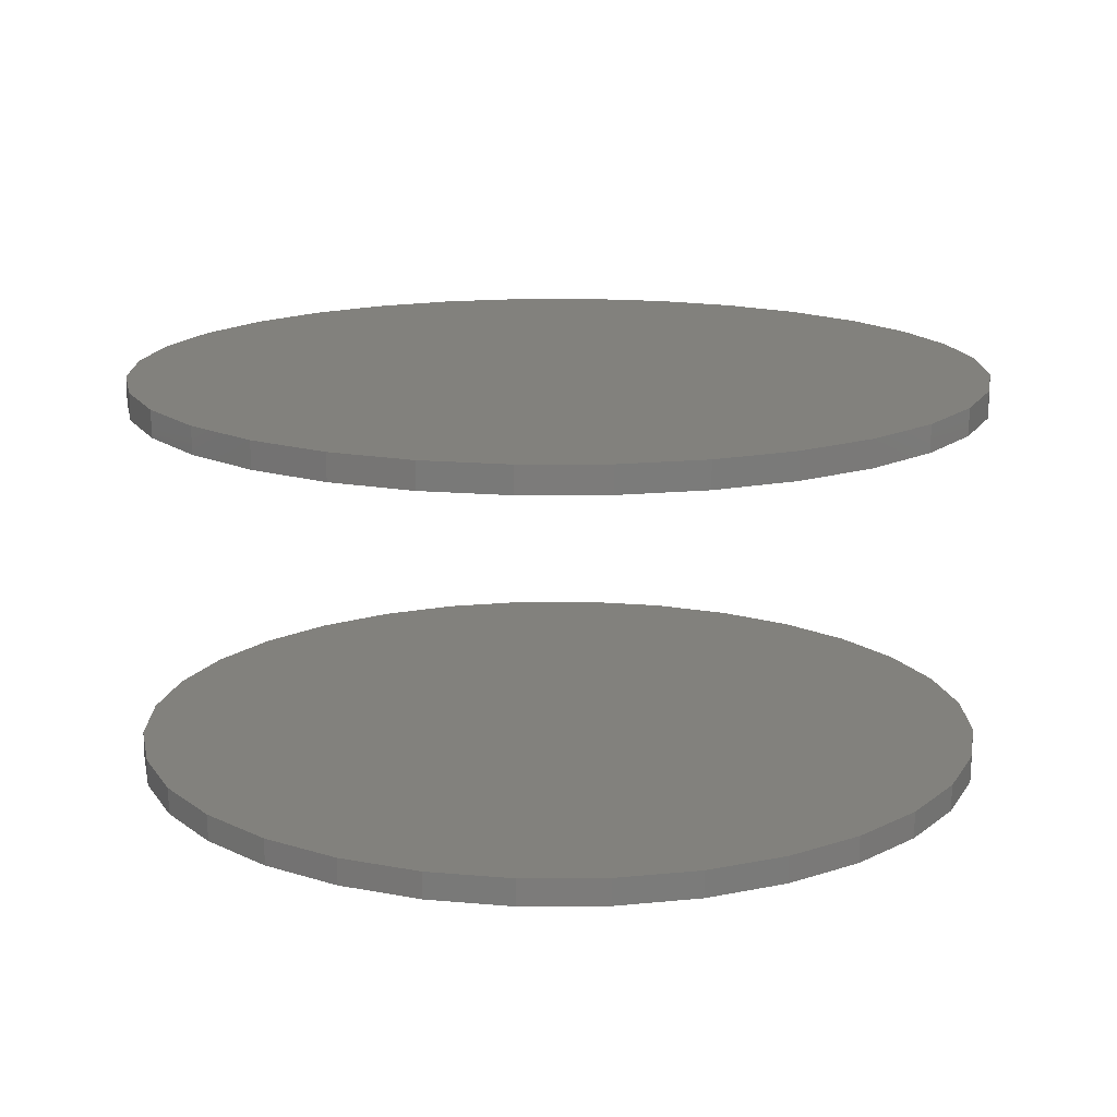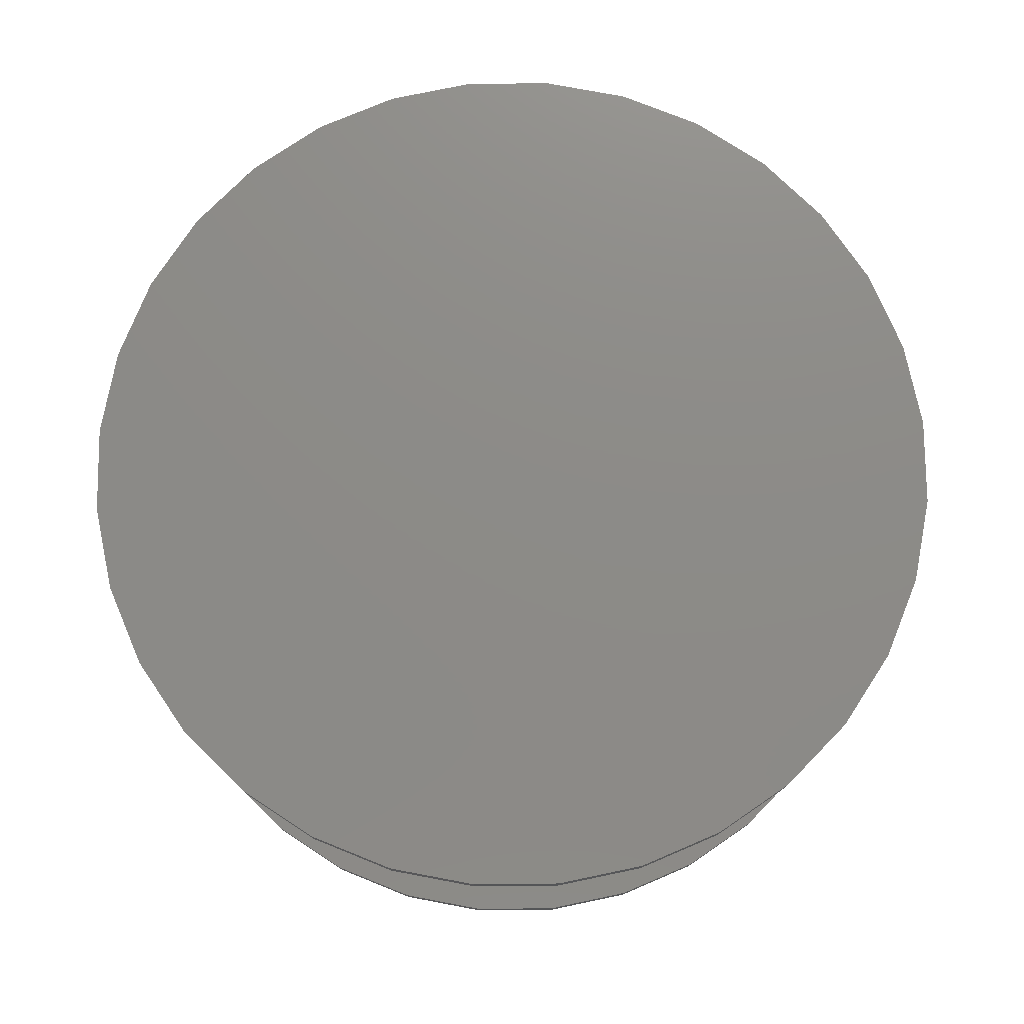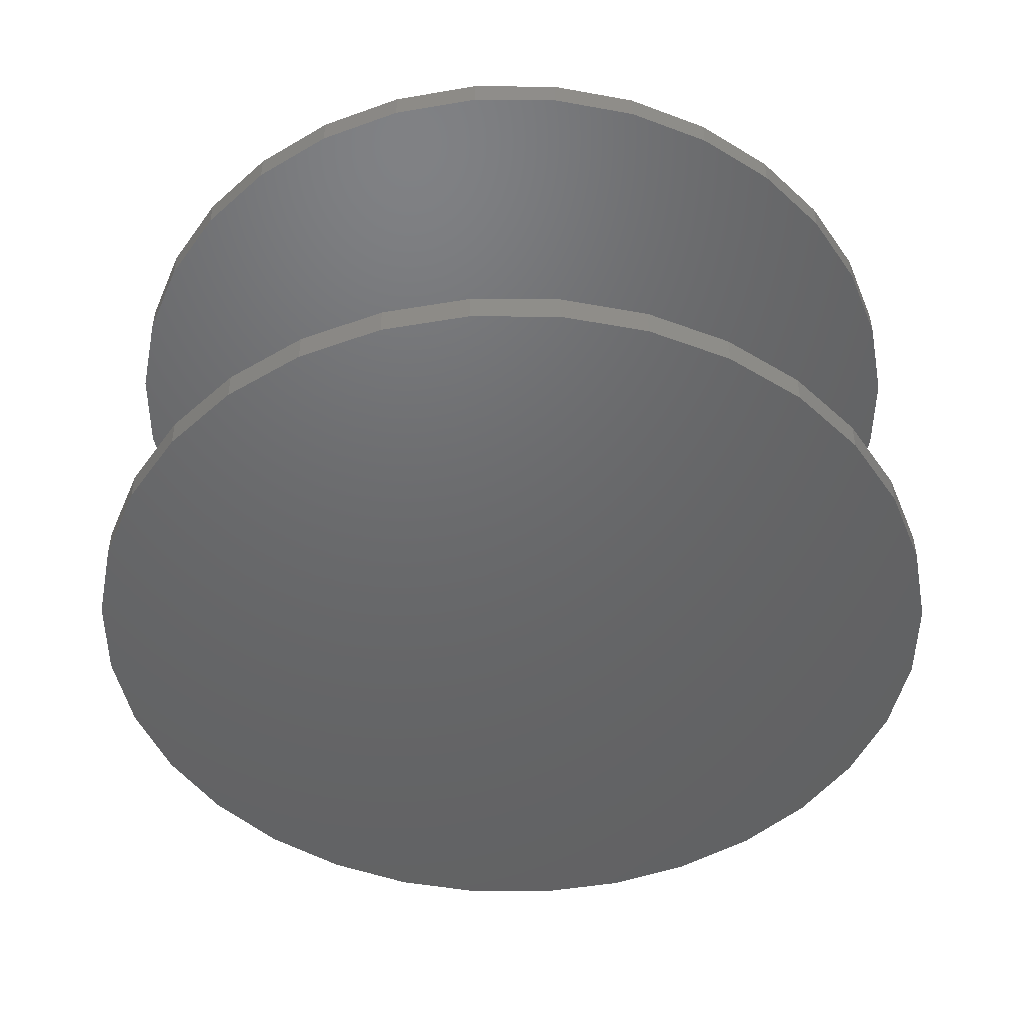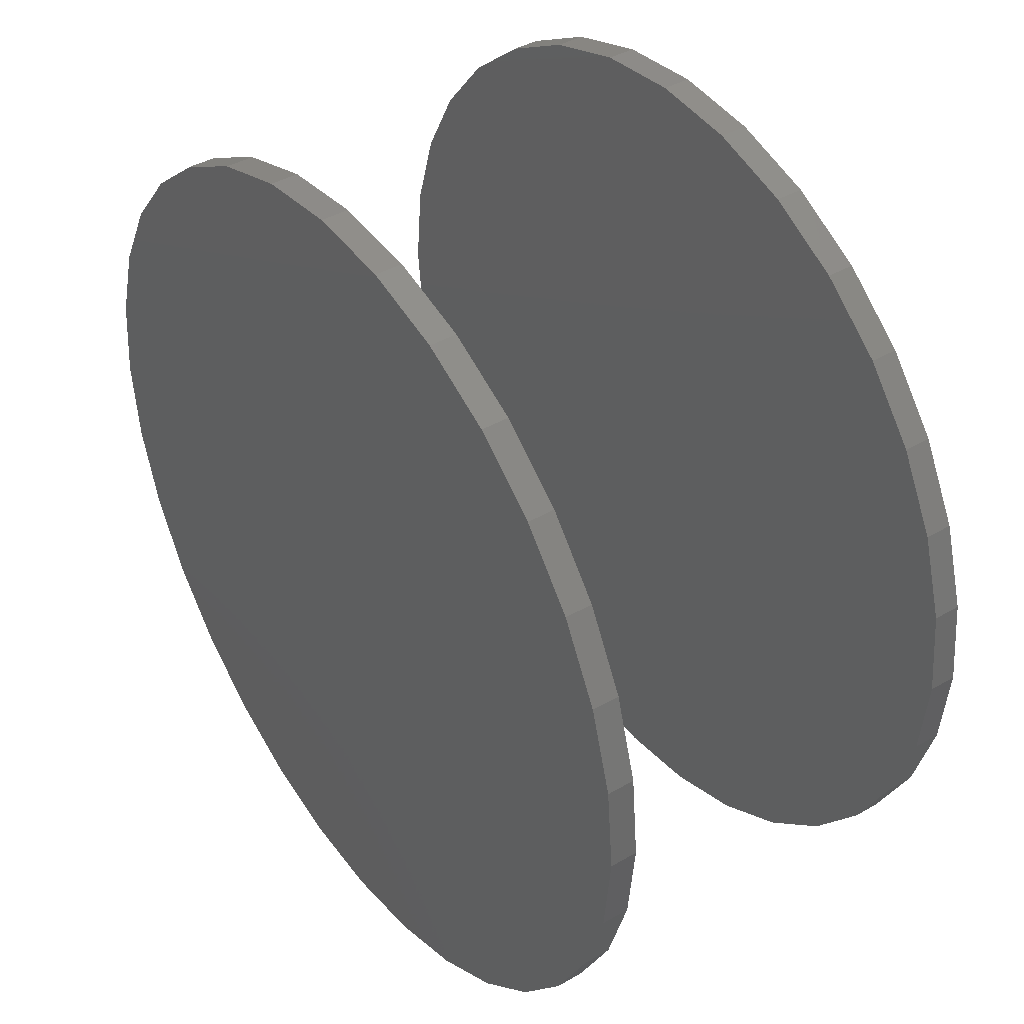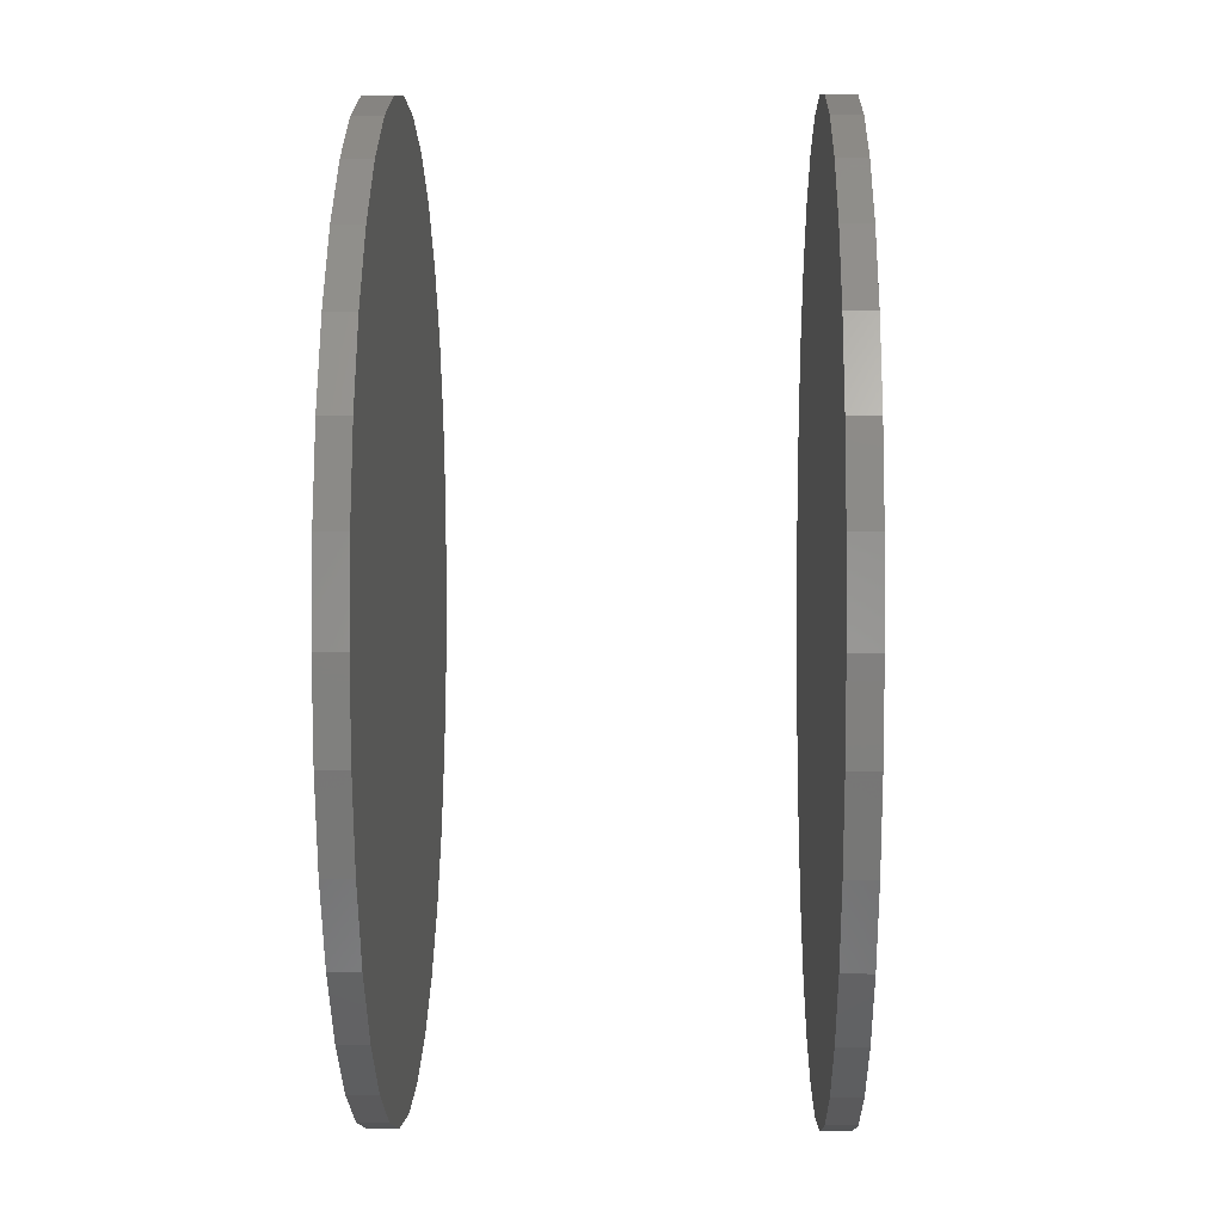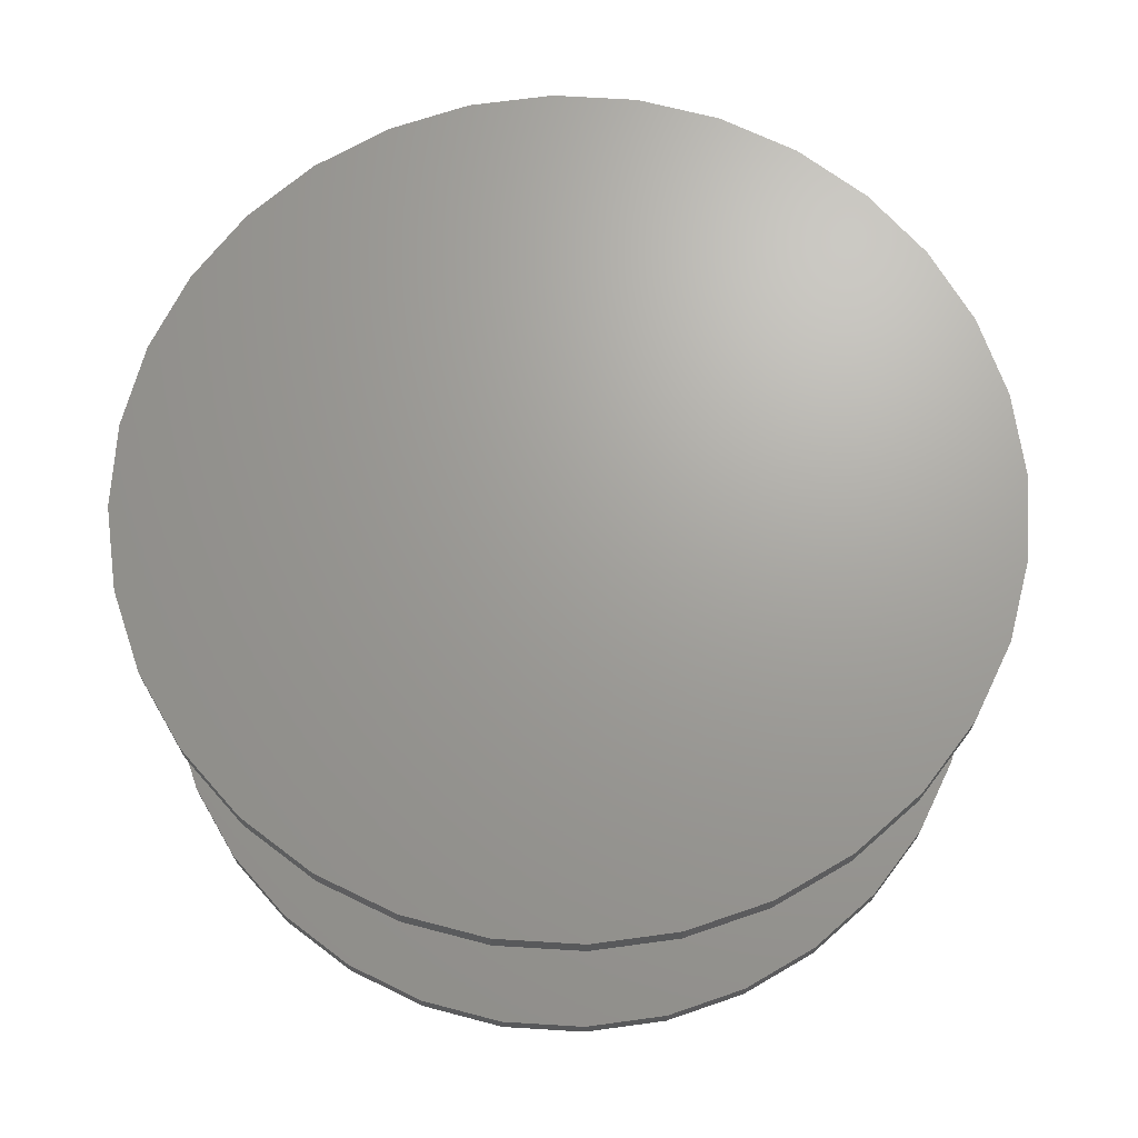
<metadata>
{"format":"stl","ext":"stl","renderer":"f3d","projection":"perspective","resolution":1024,"background":"white","views":[{"elev":15.4,"azim":95.0,"up":"+Y"},{"elev":76.1,"azim":128.8,"up":"+Y"},{"elev":-47.5,"azim":151.5,"up":"+Y"},{"elev":40.9,"azim":-125.3,"up":"+Z"},{"elev":3.8,"azim":-88.7,"up":"+Z"},{"elev":68.5,"azim":99.1,"up":"+Y"}]}
</metadata>
<code>
# stl→obj: 128 verts, 248 faces
v -0.75 -0.3047 9.281e-17
v -0.75 -0.3516 9.281e-17
v -0.7354 -0.3047 0.1479
v -0.7354 -0.3516 0.1479
v -0.6923 -0.3047 0.29
v -0.6923 -0.3516 0.29
v -0.6223 -0.3047 0.4211
v -0.6223 -0.3516 0.4211
v -0.528 -0.3047 0.5359
v -0.528 -0.3516 0.5359
v -0.4132 -0.3047 0.6302
v -0.4132 -0.3516 0.6302
v -0.2821 -0.3047 0.7002
v -0.2821 -0.3516 0.7002
v -0.14 -0.3047 0.7433
v -0.14 -0.3516 0.7433
v 0.007895 -0.3047 0.7579
v 0.007895 -0.3516 0.7579
v 0.1558 -0.3047 0.7433
v 0.1558 -0.3516 0.7433
v 0.2979 -0.3047 0.7002
v 0.2979 -0.3516 0.7002
v 0.429 -0.3047 0.6302
v 0.429 -0.3516 0.6302
v 0.5438 -0.3047 0.5359
v 0.5438 -0.3516 0.5359
v 0.6381 -0.3047 0.4211
v 0.6381 -0.3516 0.4211
v 0.7081 -0.3047 0.29
v 0.7081 -0.3516 0.29
v 0.7512 -0.3047 0.1479
v 0.7512 -0.3516 0.1479
v 0.7658 -0.3047 -2.784e-16
v 0.7658 -0.3516 -9.282e-17
v -0.75 0.3516 9.281e-17
v -0.75 0.3047 9.281e-17
v -0.7354 0.3516 0.1479
v -0.7354 0.3047 0.1479
v -0.6923 0.3516 0.29
v -0.6923 0.3047 0.29
v -0.6223 0.3516 0.4211
v -0.6223 0.3047 0.4211
v -0.528 0.3516 0.5359
v -0.528 0.3047 0.5359
v -0.4132 0.3516 0.6302
v -0.4132 0.3047 0.6302
v -0.2821 0.3516 0.7002
v -0.2821 0.3047 0.7002
v -0.14 0.3516 0.7433
v -0.14 0.3047 0.7433
v 0.007895 0.3516 0.7579
v 0.007895 0.3047 0.7579
v 0.1558 0.3516 0.7433
v 0.1558 0.3047 0.7433
v 0.2979 0.3516 0.7002
v 0.2979 0.3047 0.7002
v 0.429 0.3516 0.6302
v 0.429 0.3047 0.6302
v 0.5438 0.3516 0.5359
v 0.5438 0.3047 0.5359
v 0.6381 0.3516 0.4211
v 0.6381 0.3047 0.4211
v 0.7081 0.3516 0.29
v 0.7081 0.3047 0.29
v 0.7512 0.3516 0.1479
v 0.7512 0.3047 0.1479
v 0.7658 0.3516 -9.282e-17
v 0.7658 0.3047 -9.282e-17
v 0.7512 -0.3047 -0.1479
v 0.7512 -0.3516 -0.1479
v 0.7081 -0.3047 -0.29
v 0.7081 -0.3516 -0.29
v 0.6381 -0.3047 -0.4211
v 0.6381 -0.3516 -0.4211
v 0.5438 -0.3047 -0.5359
v 0.5438 -0.3516 -0.5359
v 0.429 -0.3047 -0.6302
v 0.429 -0.3516 -0.6302
v 0.2979 -0.3047 -0.7002
v 0.2979 -0.3516 -0.7002
v 0.1558 -0.3047 -0.7433
v 0.1558 -0.3516 -0.7433
v 0.007895 -0.3047 -0.7579
v 0.007895 -0.3516 -0.7579
v -0.14 -0.3047 -0.7433
v -0.14 -0.3516 -0.7433
v -0.2821 -0.3047 -0.7002
v -0.2821 -0.3516 -0.7002
v -0.4132 -0.3047 -0.6302
v -0.4132 -0.3516 -0.6302
v -0.528 -0.3047 -0.5359
v -0.528 -0.3516 -0.5359
v -0.6223 -0.3047 -0.4211
v -0.6223 -0.3516 -0.4211
v -0.6923 -0.3047 -0.29
v -0.6923 -0.3516 -0.29
v -0.7354 -0.3047 -0.1479
v -0.7354 -0.3516 -0.1479
v 0.7512 0.3516 -0.1479
v 0.7512 0.3047 -0.1479
v 0.7081 0.3516 -0.29
v 0.7081 0.3047 -0.29
v 0.6381 0.3516 -0.4211
v 0.6381 0.3047 -0.4211
v 0.5438 0.3516 -0.5359
v 0.5438 0.3047 -0.5359
v 0.429 0.3516 -0.6302
v 0.429 0.3047 -0.6302
v 0.2979 0.3516 -0.7002
v 0.2979 0.3047 -0.7002
v 0.1558 0.3516 -0.7433
v 0.1558 0.3047 -0.7433
v 0.007895 0.3516 -0.7579
v 0.007895 0.3047 -0.7579
v -0.14 0.3516 -0.7433
v -0.14 0.3047 -0.7433
v -0.2821 0.3516 -0.7002
v -0.2821 0.3047 -0.7002
v -0.4132 0.3516 -0.6302
v -0.4132 0.3047 -0.6302
v -0.528 0.3516 -0.5359
v -0.528 0.3047 -0.5359
v -0.6223 0.3516 -0.4211
v -0.6223 0.3047 -0.4211
v -0.6923 0.3516 -0.29
v -0.6923 0.3047 -0.29
v -0.7354 0.3516 -0.1479
v -0.7354 0.3047 -0.1479
f 1 2 3
f 3 2 4
f 3 4 5
f 5 4 6
f 5 6 7
f 7 6 8
f 7 8 9
f 9 8 10
f 9 10 11
f 11 10 12
f 11 12 13
f 13 12 14
f 13 14 15
f 15 14 16
f 15 16 17
f 17 16 18
f 17 18 19
f 19 18 20
f 19 20 21
f 21 20 22
f 21 22 23
f 23 22 24
f 23 24 25
f 25 24 26
f 25 26 27
f 27 26 28
f 27 28 29
f 29 28 30
f 29 30 31
f 31 30 32
f 31 32 33
f 33 32 34
f 35 36 37
f 37 36 38
f 37 38 39
f 39 38 40
f 39 40 41
f 41 40 42
f 41 42 43
f 43 42 44
f 43 44 45
f 45 44 46
f 45 46 47
f 47 46 48
f 47 48 49
f 49 48 50
f 49 50 51
f 51 50 52
f 51 52 53
f 53 52 54
f 53 54 55
f 55 54 56
f 55 56 57
f 57 56 58
f 57 58 59
f 59 58 60
f 59 60 61
f 61 60 62
f 61 62 63
f 63 62 64
f 63 64 65
f 65 64 66
f 65 66 67
f 67 66 68
f 33 34 69
f 69 34 70
f 69 70 71
f 71 70 72
f 71 72 73
f 73 72 74
f 73 74 75
f 75 74 76
f 75 76 77
f 77 76 78
f 77 78 79
f 79 78 80
f 79 80 81
f 81 80 82
f 81 82 83
f 83 82 84
f 83 84 85
f 85 84 86
f 85 86 87
f 87 86 88
f 87 88 89
f 89 88 90
f 89 90 91
f 91 90 92
f 91 92 93
f 93 92 94
f 93 94 95
f 95 94 96
f 95 96 97
f 97 96 98
f 97 98 1
f 1 98 2
f 67 68 99
f 99 68 100
f 99 100 101
f 101 100 102
f 101 102 103
f 103 102 104
f 103 104 105
f 105 104 106
f 105 106 107
f 107 106 108
f 107 108 109
f 109 108 110
f 109 110 111
f 111 110 112
f 111 112 113
f 113 112 114
f 113 114 115
f 115 114 116
f 115 116 117
f 117 116 118
f 117 118 119
f 119 118 120
f 119 120 121
f 121 120 122
f 121 122 123
f 123 122 124
f 123 124 125
f 125 124 126
f 125 126 127
f 127 126 128
f 127 128 35
f 35 128 36
f 50 54 52
f 54 50 56
f 56 50 48
f 56 48 58
f 58 48 46
f 58 46 60
f 60 46 44
f 60 44 62
f 62 44 42
f 62 42 64
f 64 42 40
f 64 40 66
f 66 40 38
f 66 38 68
f 68 38 36
f 68 36 100
f 100 36 128
f 100 128 102
f 102 128 126
f 102 126 104
f 104 126 124
f 104 124 106
f 106 124 122
f 106 122 108
f 108 122 120
f 108 120 110
f 110 120 118
f 110 118 112
f 112 118 116
f 112 116 114
f 17 19 15
f 83 85 81
f 81 85 87
f 81 87 79
f 79 87 89
f 79 89 77
f 77 89 91
f 77 91 75
f 75 91 93
f 75 93 73
f 73 93 95
f 73 95 71
f 71 95 97
f 71 97 69
f 69 97 1
f 69 1 33
f 33 1 3
f 33 3 31
f 31 3 5
f 31 5 29
f 29 5 7
f 29 7 27
f 27 7 9
f 27 9 25
f 25 9 11
f 25 11 23
f 23 11 13
f 23 13 21
f 21 13 15
f 21 15 19
f 16 20 18
f 20 16 22
f 22 16 14
f 22 14 24
f 24 14 12
f 24 12 26
f 26 12 10
f 26 10 28
f 28 10 8
f 28 8 30
f 30 8 6
f 30 6 32
f 32 6 4
f 32 4 34
f 34 4 2
f 34 2 70
f 70 2 98
f 70 98 72
f 72 98 96
f 72 96 74
f 74 96 94
f 74 94 76
f 76 94 92
f 76 92 78
f 78 92 90
f 78 90 80
f 80 90 88
f 80 88 82
f 82 88 86
f 82 86 84
f 51 53 49
f 113 115 111
f 111 115 117
f 111 117 109
f 109 117 119
f 109 119 107
f 107 119 121
f 107 121 105
f 105 121 123
f 105 123 103
f 103 123 125
f 103 125 101
f 101 125 127
f 101 127 99
f 99 127 35
f 99 35 67
f 67 35 37
f 67 37 65
f 65 37 39
f 65 39 63
f 63 39 41
f 63 41 61
f 61 41 43
f 61 43 59
f 59 43 45
f 59 45 57
f 57 45 47
f 57 47 55
f 55 47 49
f 55 49 53

</code>
